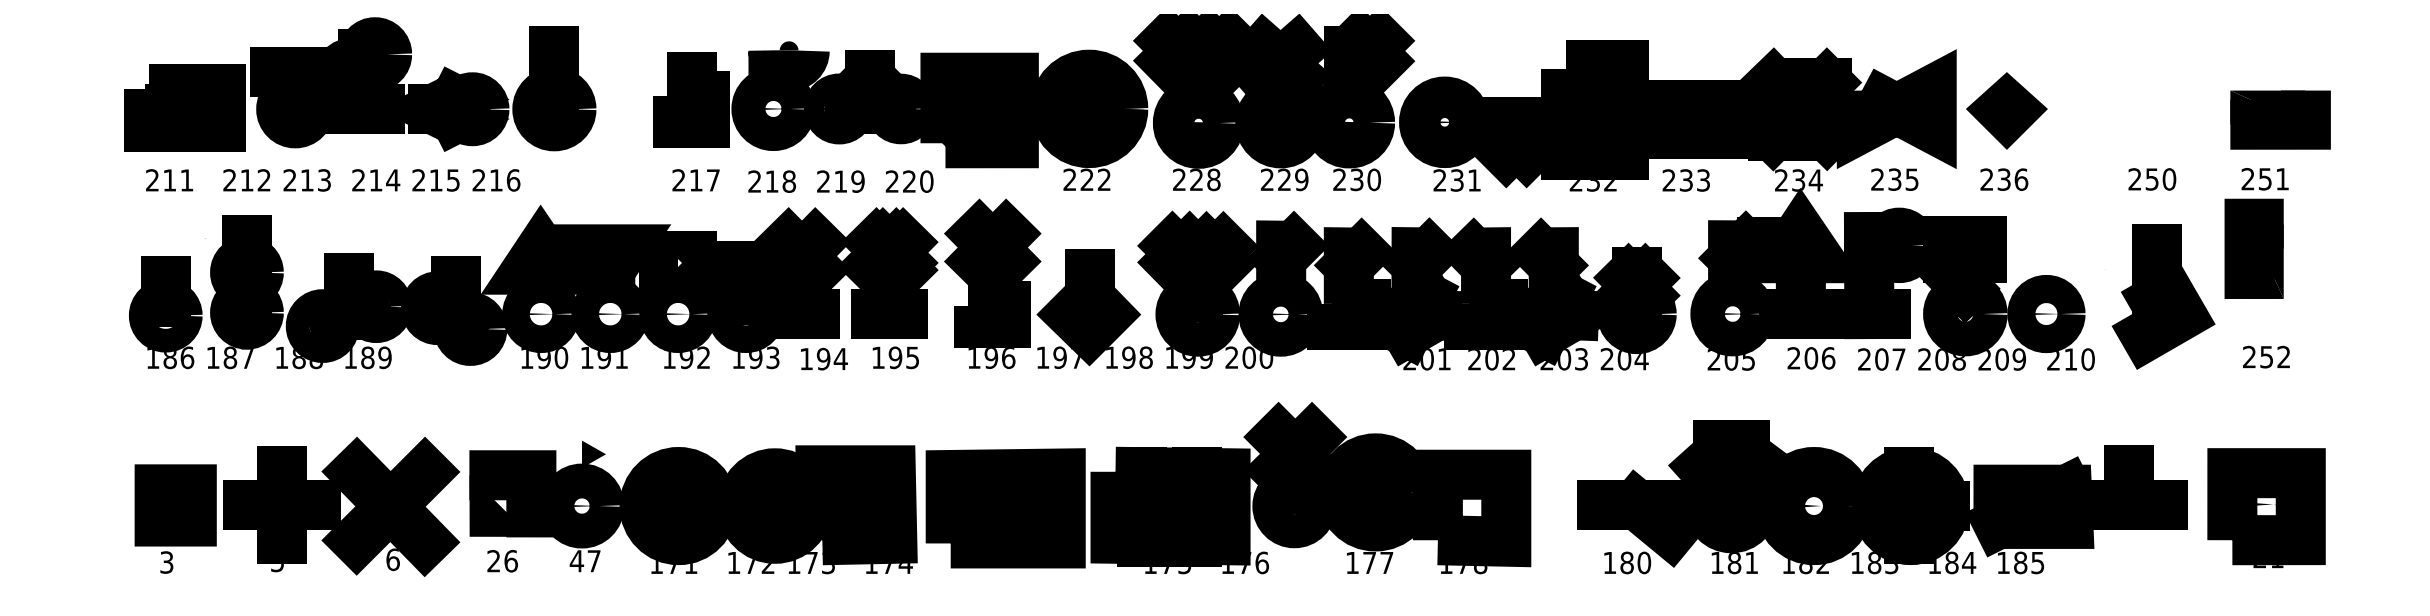
<metadata>
{"format":"dxf","ext":"dxf","renderer":"ezdxf+matplotlib","layout":"modelspace","background":"white","min_lineweight":24,"dpi":150}
</metadata>
<code>
0
SECTION
2
ENTITIES
0
INSERT
8
0
2
3
10
0.1497
20
0.2493
30
0
41
0.25
42
0.25
43
0.25
0
INSERT
8
0
2
5
10
0.5512
20
0.2507
30
0
41
0.25
42
0.25
43
0.25
0
TEXT
8
0
10
0.09931
20
0.001441
30
0
40
0.08
1
3
0
TEXT
8
0
10
0.5037
20
0.007204
30
0
40
0.08
1
5
0
INSERT
8
0
2
6
10
0.9487
20
0.2525
30
0
41
0.25
42
0.25
43
0.25
0
TEXT
8
0
10
0.9255
20
0.01161
30
0
40
0.08
1
6
0
INSERT
8
0
2
26
10
1.35
20
0.2478
30
0
41
0.25
42
0.25
43
0.25
0
INSERT
8
0
2
47
10
1.647
20
0.2478
30
0
41
0.25
42
0.25
43
0.25
0
TEXT
8
0
10
1.294
20
0.006195
30
0
40
0.08
1
26
0
TEXT
8
0
10
1.597
20
0.006195
30
0
40
0.08
1
47
0
INSERT
8
0
2
171
10
2
20
0.2478
30
0
41
0.25
42
0.25
43
0.25
0
INSERT
8
0
2
172
10
2.346
20
0.2478
30
0
41
0.25
42
0.25
43
0.25
0
INSERT
8
0
2
173
10
2.65
20
0.2478
30
0
41
0.25
42
0.25
43
0.25
0
INSERT
8
0
2
174
10
3.194
20
0.2416
30
0
41
0.25
42
0.25
43
0.25
0
TEXT
8
0
10
1.888
20
0
30
0
40
0.08
1
171   172 173   174
0
INSERT
8
0
2
175
10
3.797
20
0.248
30
0
41
0.25
42
0.25
43
0.25
0
INSERT
8
0
2
176
10
4.248
20
0.248
30
0
41
0.25
42
0.25
43
0.25
0
INSERT
8
0
2
178
10
4.898
20
0.248
30
0
41
0.25
42
0.25
43
0.25
0
INSERT
8
0
2
180
10
5.498
20
0.248
30
0
41
0.25
42
0.25
43
0.25
0
INSERT
8
0
2
181
10
5.845
20
0.248
30
0
41
0.25
42
0.25
43
0.25
0
TEXT
8
0
10
3.692
20
0
30
0
40
0.08
1
175   176
0
TEXT
8
0
10
5.763
20
0
30
0
40
0.08
1
181
0
INSERT
8
0
2
177
10
4.546
20
0.2976
30
0
41
0.25
42
0.25
43
0.25
0
TEXT
8
0
10
4.43
20
0
30
0
40
0.08
1
177
0
INSERT
8
0
2
182
10
6.147
20
0.2478
30
0
41
0.25
42
0.25
43
0.25
0
INSERT
8
0
2
183
10
6.5
20
0.2478
30
0
41
0.25
42
0.25
43
0.25
0
INSERT
8
0
2
184
10
6.945
20
0.2478
30
0
41
0.25
42
0.25
43
0.25
0
INSERT
8
0
2
185
10
7.298
20
0.2478
30
0
41
0.25
42
0.25
43
0.25
0
TEXT
8
0
10
6.023
20
0
30
0
40
0.08
1
182  183   184  185
0
INSERT
8
0
2
188
10
0.7973
20
0.9487
30
0
41
0.25
42
0.25
43
0.25
0
INSERT
8
0
2
189
10
1.196
20
0.9487
30
0
41
0.25
42
0.25
43
0.25
0
INSERT
8
0
2
190
10
1.497
20
0.9487
30
0
41
0.25
42
0.25
43
0.25
0
INSERT
8
0
2
191
10
1.75
20
0.9487
30
0
41
0.25
42
0.25
43
0.25
0
INSERT
8
0
2
192
10
1.998
20
0.9487
30
0
41
0.25
42
0.25
43
0.25
0
INSERT
8
0
2
193
10
2.246
20
0.9487
30
0
41
0.25
42
0.25
43
0.25
0
INSERT
8
0
2
194
10
2.45
20
0.9487
30
0
41
0.25
42
0.25
43
0.25
0
TEXT
8
0
10
0.04861
20
0.7492
30
0
40
0.08
1
186 187  188  189
0
TEXT
8
0
10
1.415
20
0.7492
30
0
40
0.08
1
190 191
0
TEXT
8
0
10
1.935
20
0.7492
30
0
40
0.08
1
192
0
TEXT
8
0
10
2.188
20
0.7492
30
0
40
0.08
1
193
0
TEXT
8
0
10
2.436
20
0.7443
30
0
40
0.08
1
194
0
TEXT
8
0
10
2.698
20
0.7492
30
0
40
0.08
1
195
0
INSERT
8
0
2
186
10
0.1264
20
0.9487
30
0
41
0.25
42
0.25
43
0.25
0
INSERT
8
0
2
187
10
0.4229
20
0.9487
30
0
41
0.25
42
0.25
43
0.25
0
INSERT
8
0
2
195
10
2.771
20
0.9487
30
0
41
0.25
42
0.25
43
0.25
0
INSERT
8
0
2
196
10
3.147
20
0.9479
30
0
41
0.25
42
0.25
43
0.25
0
INSERT
8
0
2
197
10
3.5
20
0.9479
30
0
41
0.25
42
0.25
43
0.25
0
INSERT
8
0
2
198
10
3.896
20
0.9479
30
0
41
0.25
42
0.25
43
0.25
0
INSERT
8
0
2
199
10
4.199
20
0.9479
30
0
41
0.25
42
0.25
43
0.25
0
INSERT
8
0
2
200
10
4.447
20
0.9479
30
0
41
0.25
42
0.25
43
0.25
0
INSERT
8
0
2
201
10
4.695
20
0.9479
30
0
41
0.25
42
0.25
43
0.25
0
INSERT
8
0
2
202
10
4.948
20
0.9479
30
0
41
0.25
42
0.25
43
0.25
0
INSERT
8
0
2
203
10
5.196
20
0.9479
30
0
41
0.25
42
0.25
43
0.25
0
INSERT
8
0
2
204
10
5.499
20
0.9479
30
0
41
0.25
42
0.25
43
0.25
0
TEXT
8
0
10
3.048
20
0.7495
30
0
40
0.08
1
196  197  198 199 200
0
TEXT
8
0
10
4.64
20
0.744
30
0
40
0.08
1
201
0
TEXT
8
0
10
4.877
20
0.744
30
0
40
0.08
1
202
0
TEXT
8
0
10
5.141
20
0.744
30
0
40
0.08
1
203 204
0
INSERT
8
0
2
205
10
5.85
20
0.9491
30
0
41
0.25
42
0.25
43
0.25
0
INSERT
8
0
2
206
10
6.099
20
0.9491
30
0
41
0.25
42
0.25
43
0.25
0
INSERT
8
0
2
207
10
6.348
20
0.9491
30
0
41
0.25
42
0.25
43
0.25
0
INSERT
8
0
2
208
10
6.7
20
0.9491
30
0
41
0.25
42
0.25
43
0.25
0
INSERT
8
0
2
209
10
6.996
20
0.9491
30
0
41
0.25
42
0.25
43
0.25
0
INSERT
8
0
2
210
10
7.399
20
0.9491
30
0
41
0.25
42
0.25
43
0.25
0
TEXT
8
0
10
5.751
20
0.743
30
0
40
0.08
1
205
0
TEXT
8
0
10
6.043
20
0.7473
30
0
40
0.08
1
206
0
TEXT
8
0
10
6.301
20
0.743
30
0
40
0.08
1
207 208 209  210
0
INSERT
8
0
2
212
10
0.5995
20
1.697
30
0
41
0.25
42
0.25
43
0.25
0
INSERT
8
0
2
211
10
0.197
20
1.697
30
0
41
0.25
42
0.25
43
0.25
0
INSERT
8
0
2
213
10
0.8479
20
1.697
30
0
41
0.25
42
0.25
43
0.25
0
INSERT
8
0
2
214
10
1.246
20
1.697
30
0
41
0.25
42
0.25
43
0.25
0
INSERT
8
0
2
215
10
1.546
20
1.697
30
0
41
0.25
42
0.25
43
0.25
0
INSERT
8
0
2
216
10
1.807
20
1.697
30
0
41
0.25
42
0.25
43
0.25
0
INSERT
8
0
2
217
10
2.047
20
1.697
30
0
41
0.25
42
0.25
43
0.25
0
TEXT
8
0
10
0.04711
20
1.397
30
0
40
0.08
1
211   212 213  214 215 216
0
TEXT
8
0
10
1.97
20
1.397
30
0
40
0.08
1
217
0
INSERT
8
0
2
218
10
2.346
20
1.698
30
0
41
0.25
42
0.25
43
0.25
0
INSERT
8
0
2
219
10
2.699
20
1.698
30
0
41
0.25
42
0.25
43
0.25
0
INSERT
8
0
2
220
10
3.099
20
1.698
30
0
41
0.25
42
0.25
43
0.25
0
TEXT
8
0
10
2.247
20
1.393
30
0
40
0.08
1
218  219  220
0
TEXT
8
0
10
4.772
20
0
30
0
40
0.08
1
178
0
TEXT
8
0
10
5.37
20
0
30
0
40
0.08
1
180
0
INSERT
8
0
2
222
10
3.499
20
1.698
30
0
41
0.5
42
0.5
43
0.5
0
INSERT
8
0
2
228
10
3.899
20
1.648
30
0
41
0.3
42
0.3
43
0.3
0
INSERT
8
0
2
229
10
4.198
20
1.648
30
0
41
0.3
42
0.3
43
0.3
0
INSERT
8
0
2
230
10
4.45
20
1.648
30
0
41
0.3
42
0.3
43
0.3
0
TEXT
8
0
10
3.398
20
1.399
30
0
40
0.08
1
222
0
TEXT
8
0
10
3.798
20
1.399
30
0
40
0.08
1
228
0
TEXT
8
0
10
4.119
20
1.399
30
0
40
0.08
1
229
0
TEXT
8
0
10
4.384
20
1.399
30
0
40
0.08
1
230
0
INSERT
8
0
2
231
10
4.798
20
1.649
30
0
41
0.3
42
0.3
43
0.3
0
INSERT
8
0
2
232
10
5.347
20
1.649
30
0
41
0.3
42
0.3
43
0.3
0
INSERT
8
0
2
233
10
5.703
20
1.659
30
0
41
0.3
42
0.3
43
0.3
0
INSERT
8
0
2
234
10
6.097
20
1.698
30
0
41
0.3
42
0.3
43
0.3
0
TEXT
8
0
10
4.75
20
1.397
30
0
40
0.08
1
231
0
TEXT
8
0
10
5.247
20
1.397
30
0
40
0.08
1
232
0
TEXT
8
0
10
5.587
20
1.397
30
0
40
0.08
1
233
0
TEXT
8
0
10
5.997
20
1.397
30
0
40
0.08
1
234
0
INSERT
8
0
2
235
10
6.45
20
1.698
30
0
41
0.3
42
0.3
43
0.3
0
INSERT
8
0
2
236
10
6.851
20
1.698
30
0
41
0.3
42
0.3
43
0.3
0
TEXT
8
0
10
6.348
20
1.4
30
0
40
0.08
1
235
0
TEXT
8
0
10
6.748
20
1.4
30
0
40
0.08
1
236
0
INSERT
8
0
2
21
10
7.8
20
0.2537
30
0
41
0.25
42
0.25
43
0.25
0
TEXT
8
0
10
7.745
20
0.02108
30
0
40
0.08
1
21
0
INSERT
8
0
2
250
10
7.35
20
1.851
30
0
41
0.25
42
0.25
43
0.25
0
TEXT
8
0
10
7.288
20
1.401
30
0
40
0.08
1
250
0
INSERT
8
0
2
251
10
7.805
20
1.703
30
0
41
0.25
42
0.25
43
0.25
0
INSERT
8
0
2
252
10
7.8
20
1.142
30
0
41
0.25
42
0.25
43
0.25
0
TEXT
8
0
10
7.701
20
1.401
30
0
40
0.08
1
251
0
TEXT
8
0
10
7.707
20
0.7517
30
0
40
0.08
1
252
0
ENDSEC
0
EOF

</code>
